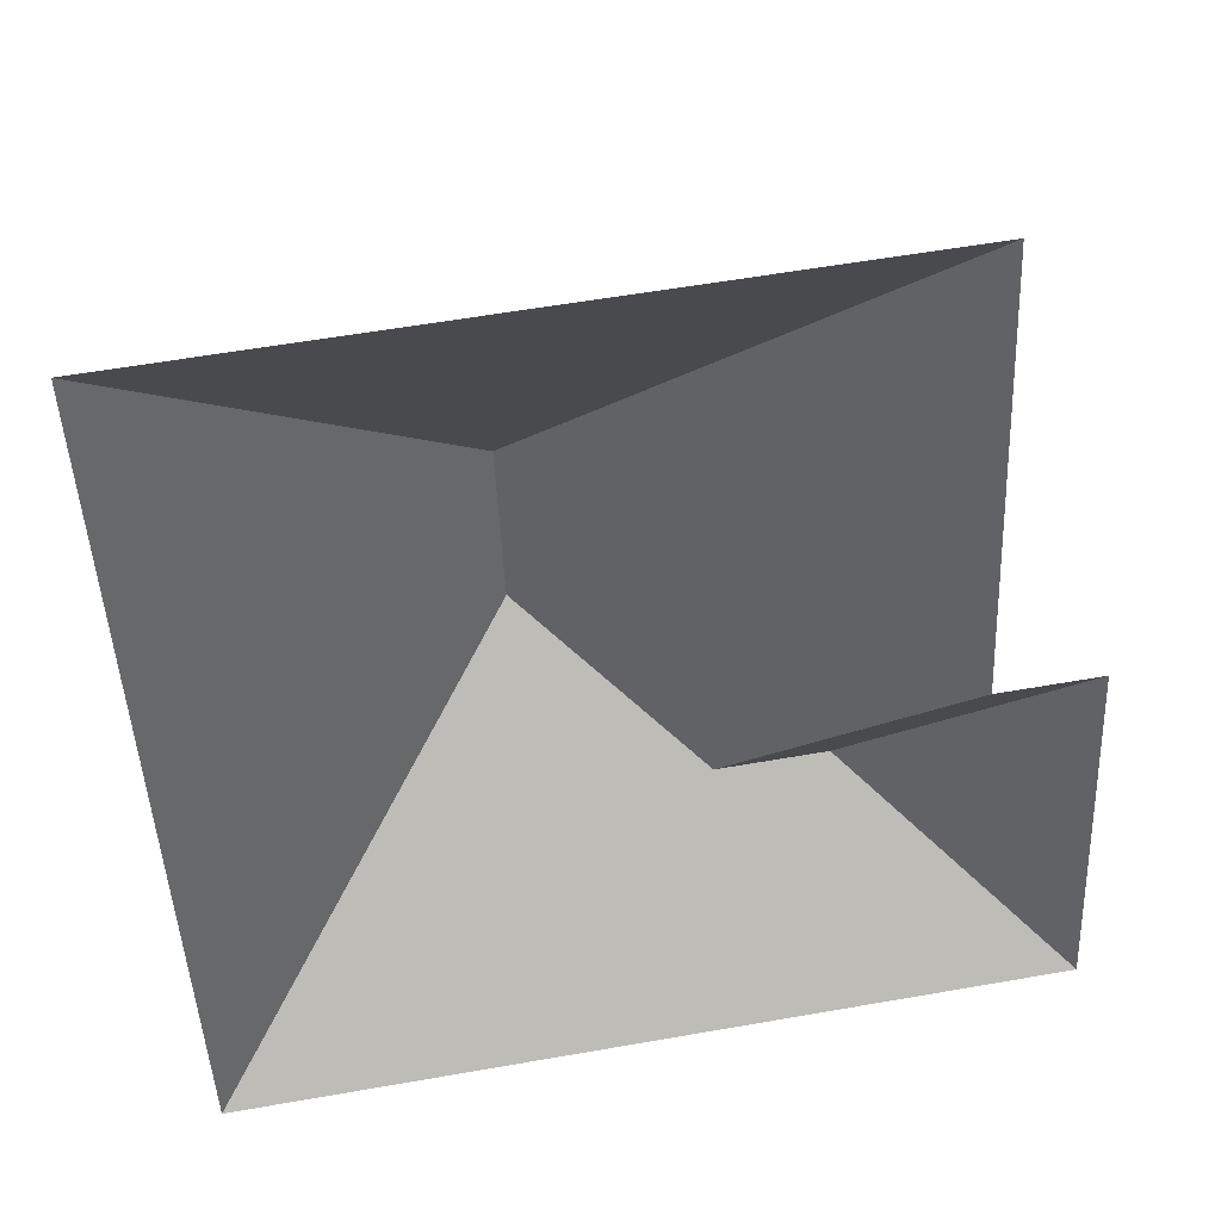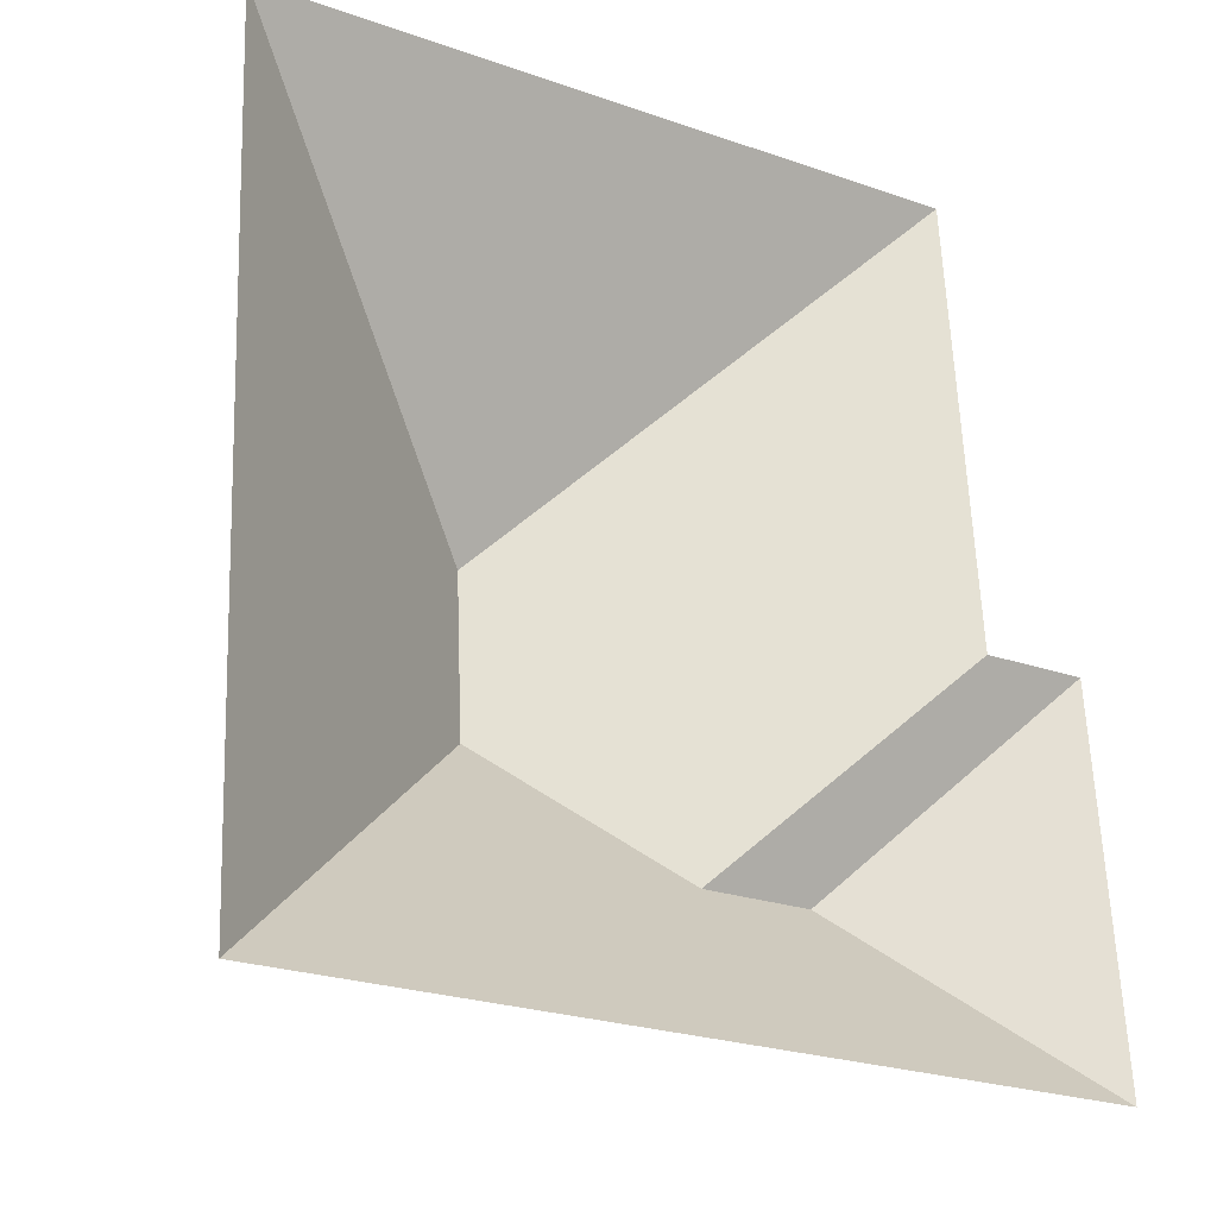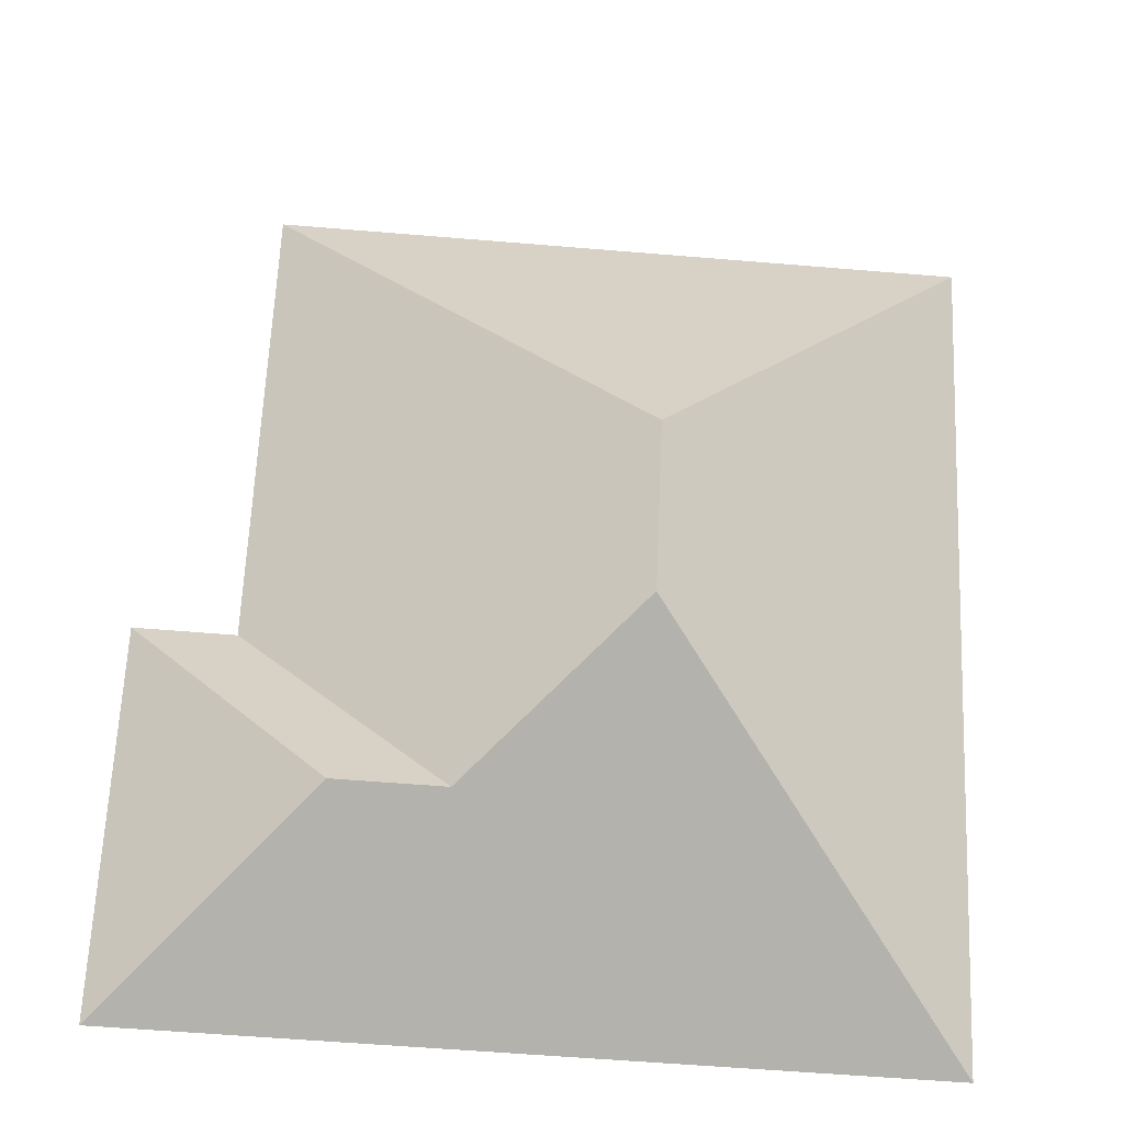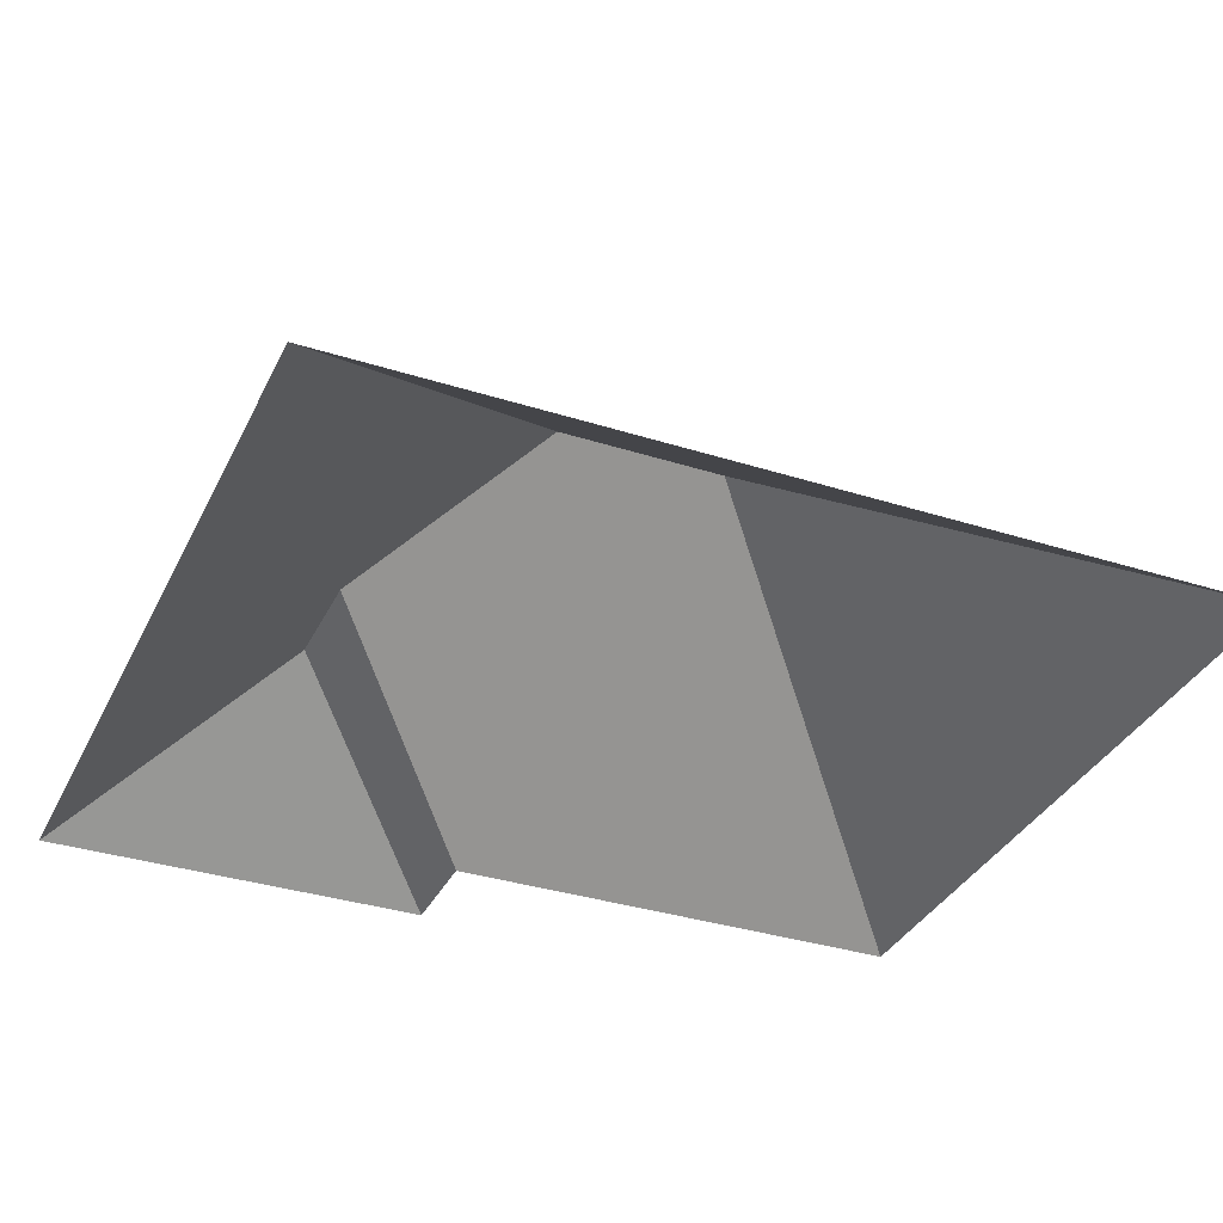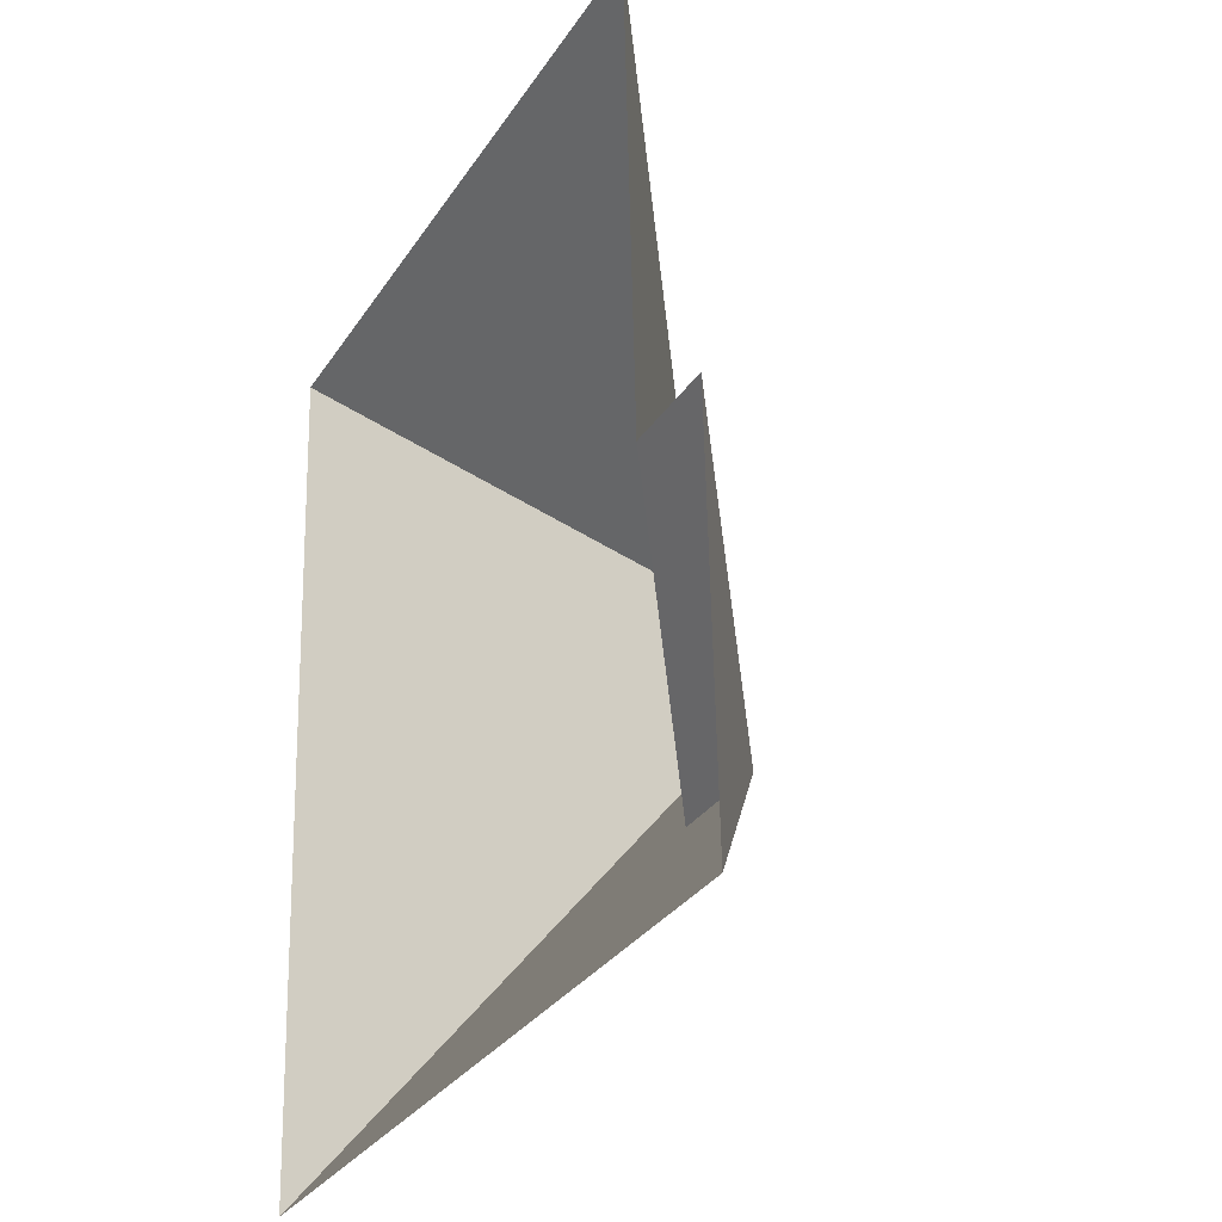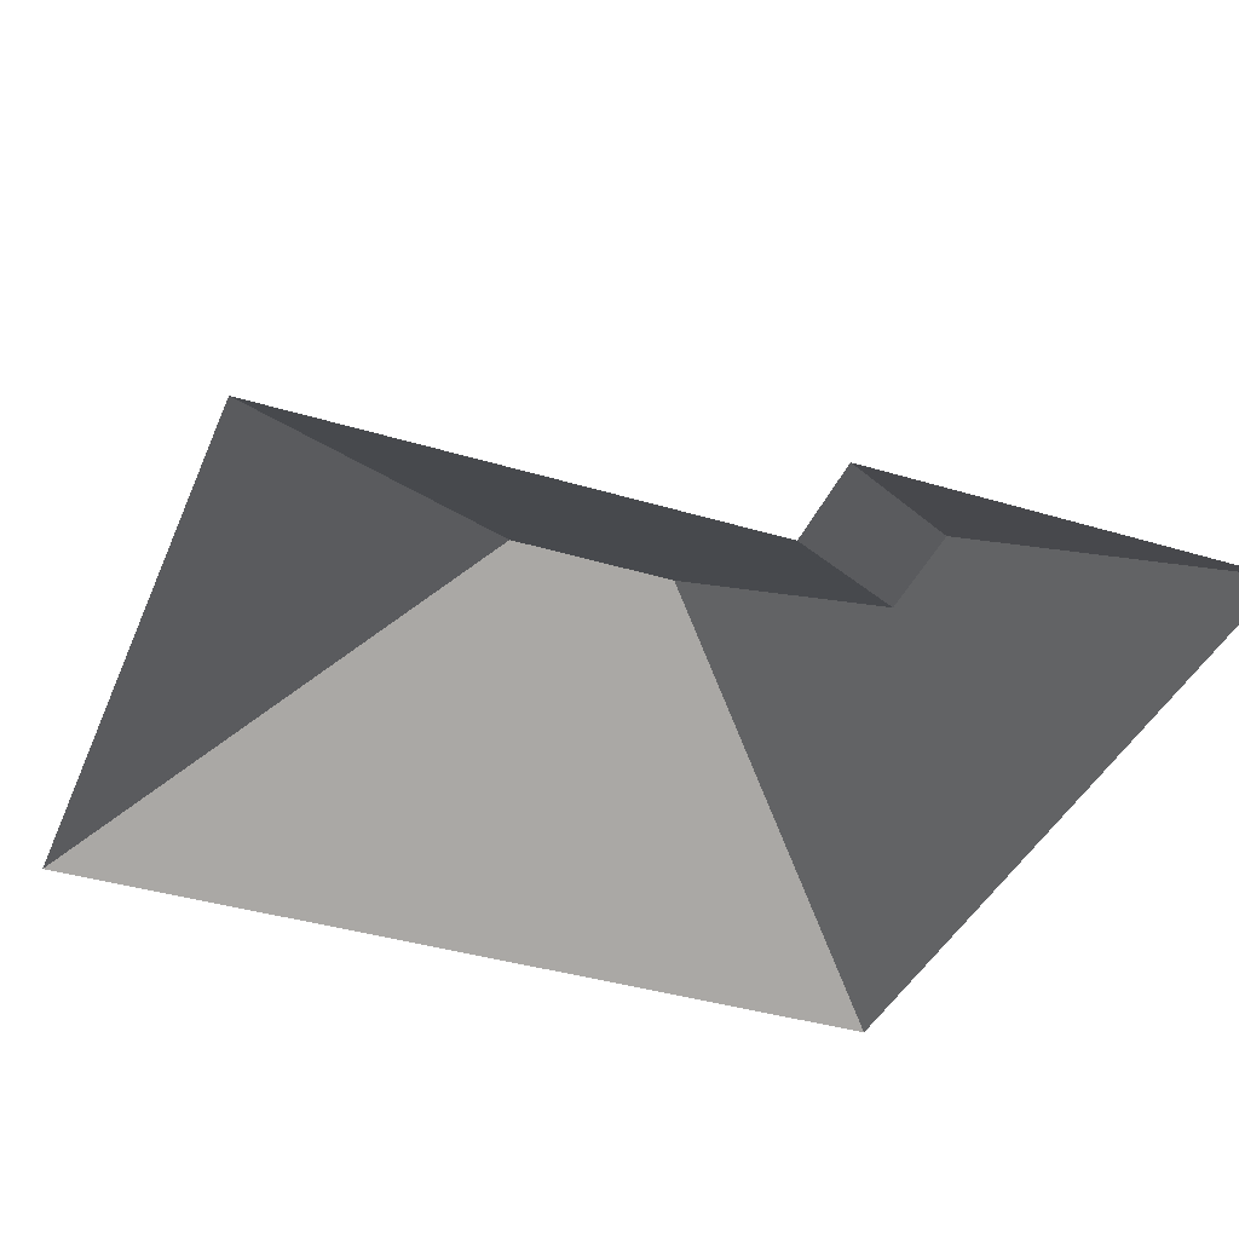
<metadata>
{"format":"obj","ext":"obj","renderer":"f3d","projection":"perspective","resolution":1024,"background":"white","views":[{"elev":43.5,"azim":-10.0,"up":"+Z"},{"elev":-29.5,"azim":-29.9,"up":"+Z"},{"elev":-26.6,"azim":175.7,"up":"+Z"},{"elev":-34.5,"azim":-115.7,"up":"+Y"},{"elev":-26.9,"azim":63.3,"up":"+Z"},{"elev":-38.5,"azim":66.3,"up":"+Y"}]}
</metadata>
<code>
o CG10_500_039070_0034_roof
v 199.5 75 -12.16
v 11.28 75 -20.52
v 102.7 145 -110.6
v 205.2 75 -138.7
v 232.4 75 -137.5
v 104.7 145 -156.4
v 150.7 114.4 -194.6
v 180.1 114.4 -193.3
v 237.1 75 -242.5
v 21.57 75 -252.1
v 199.5 0 -12.16
v 11.28 0 -20.52
v 21.57 0 -252.1
v 237.1 0 -242.5
v 232.4 0 -137.5
v 205.2 0 -138.7
f 2 1 3
f 3 2 10 6
f 1 4 7 6 3
f 7 8 5 4
f 5 9 8
f 10 9 8 7 6

</code>
